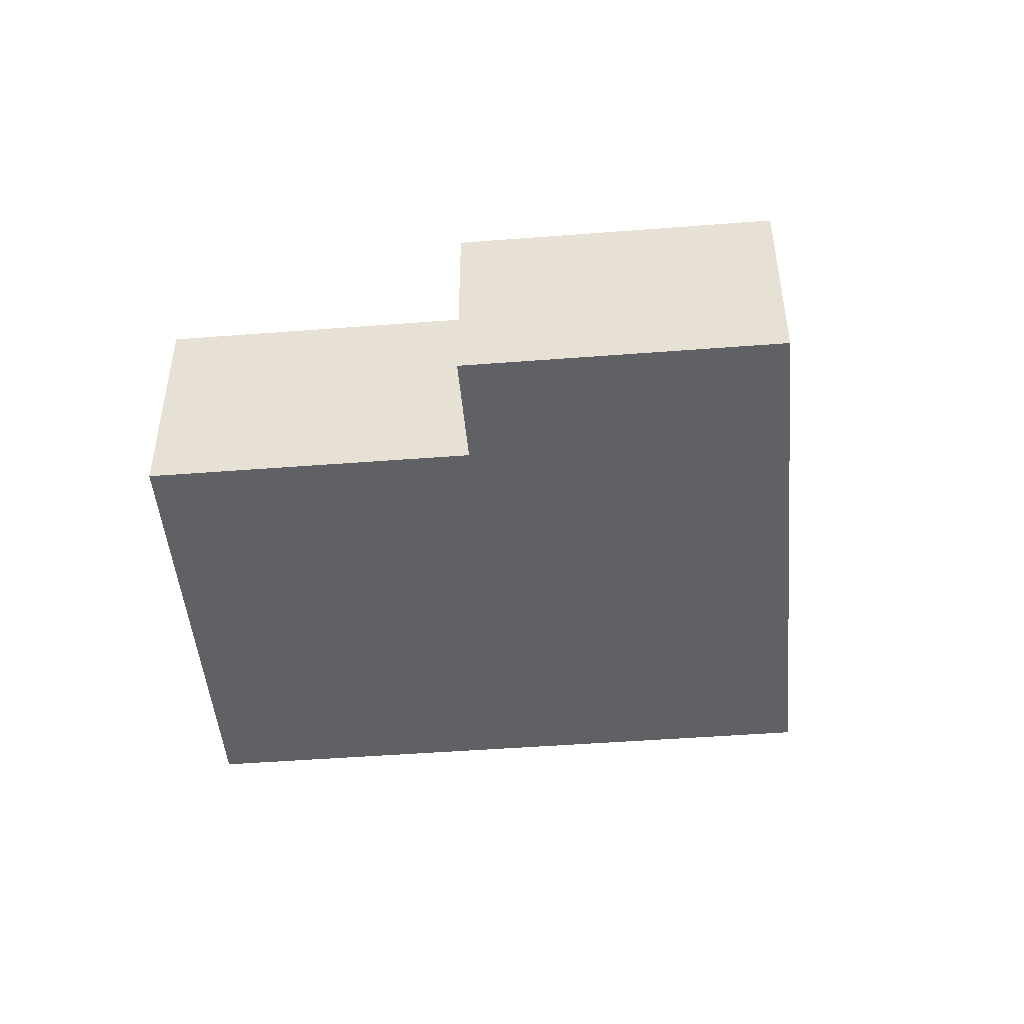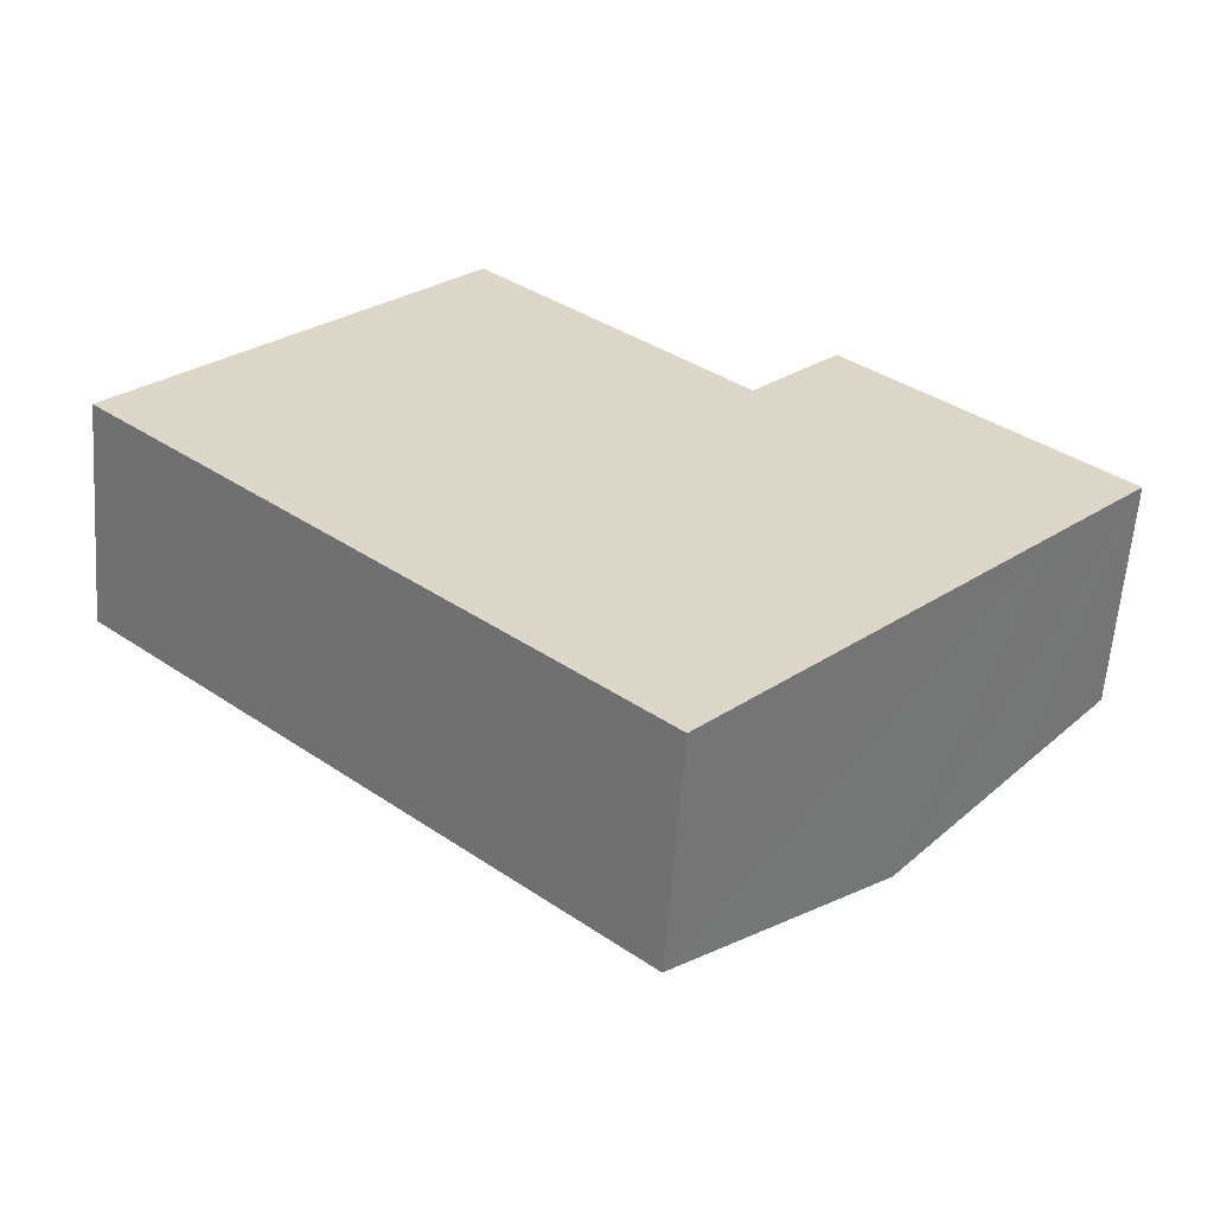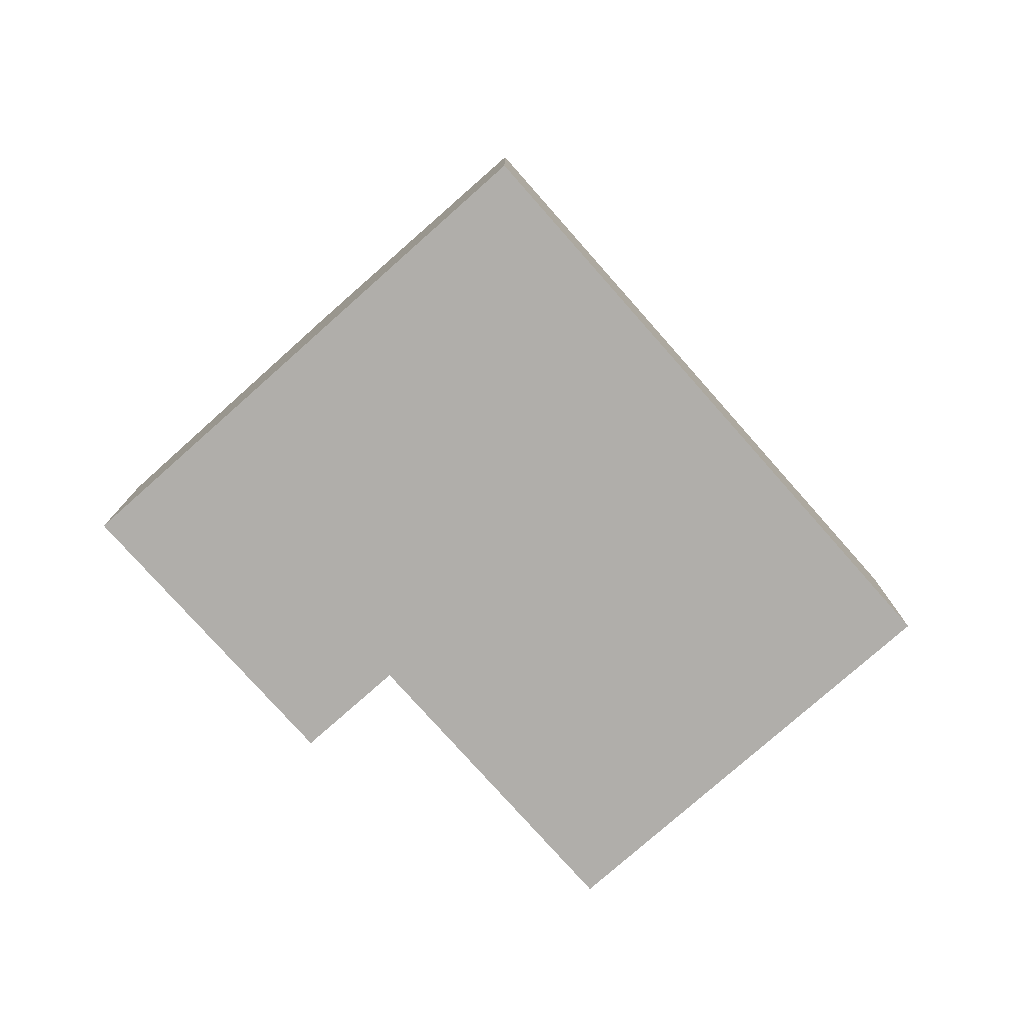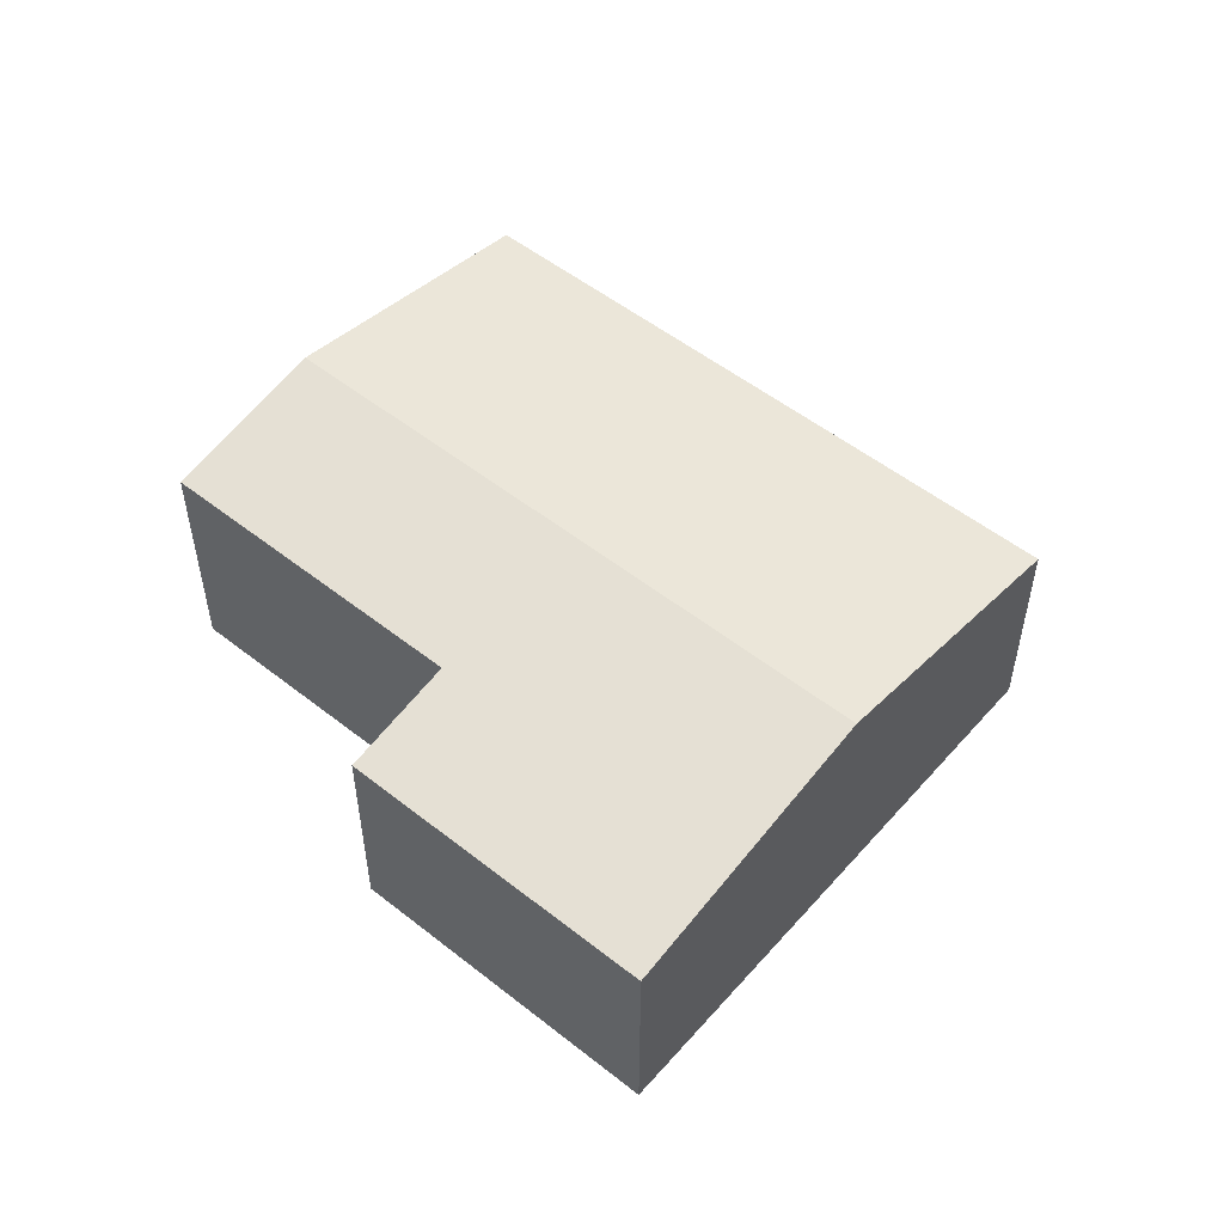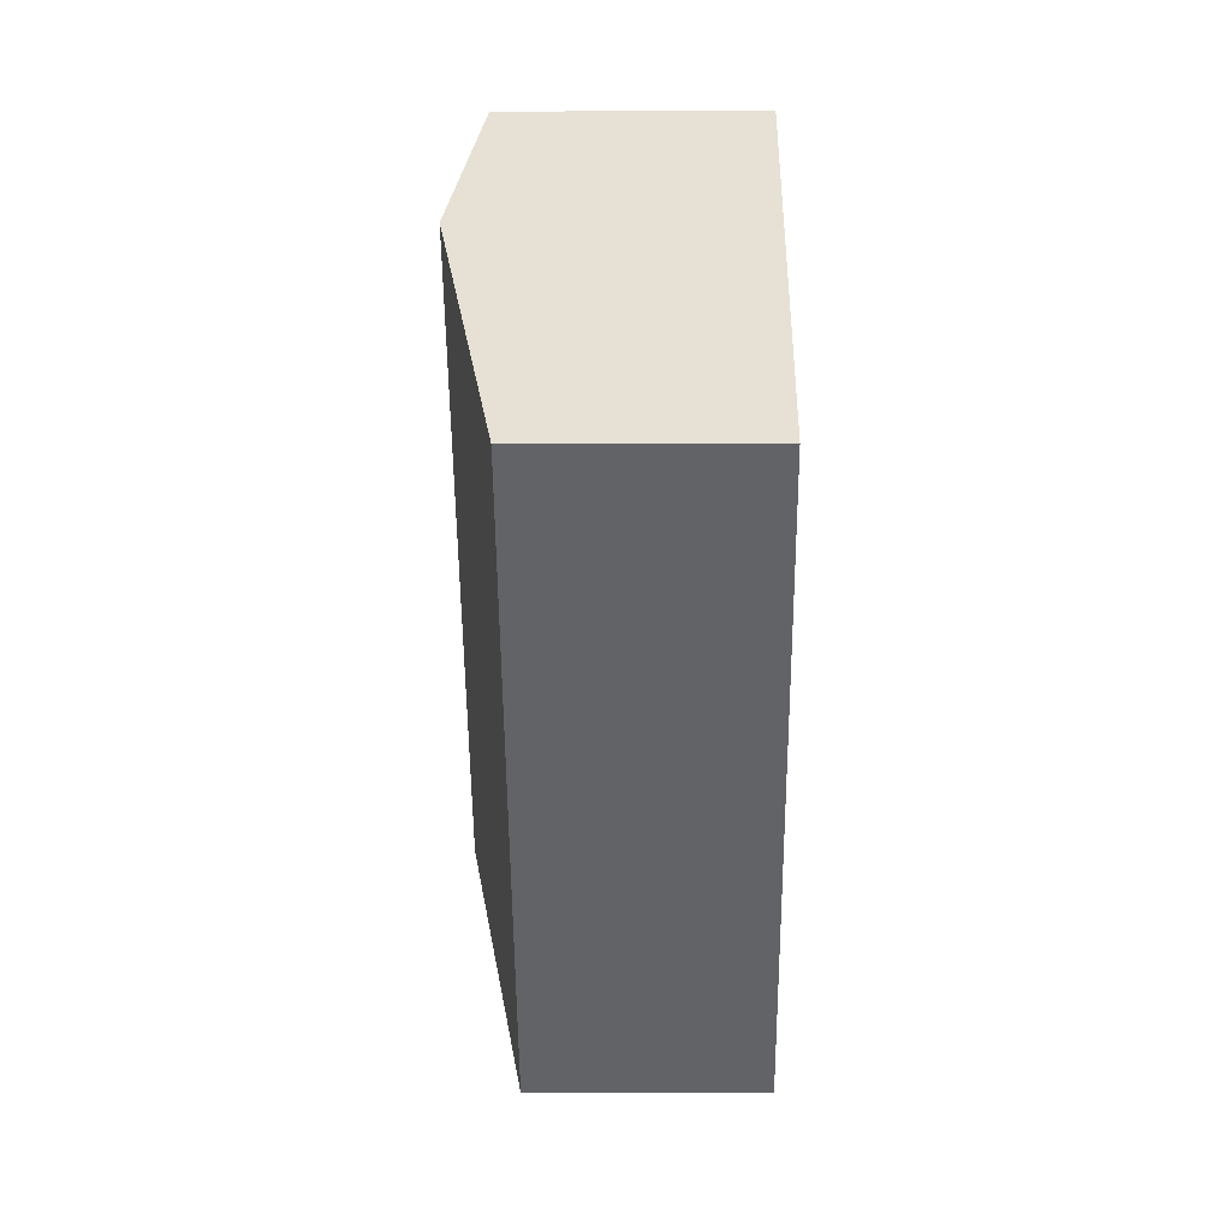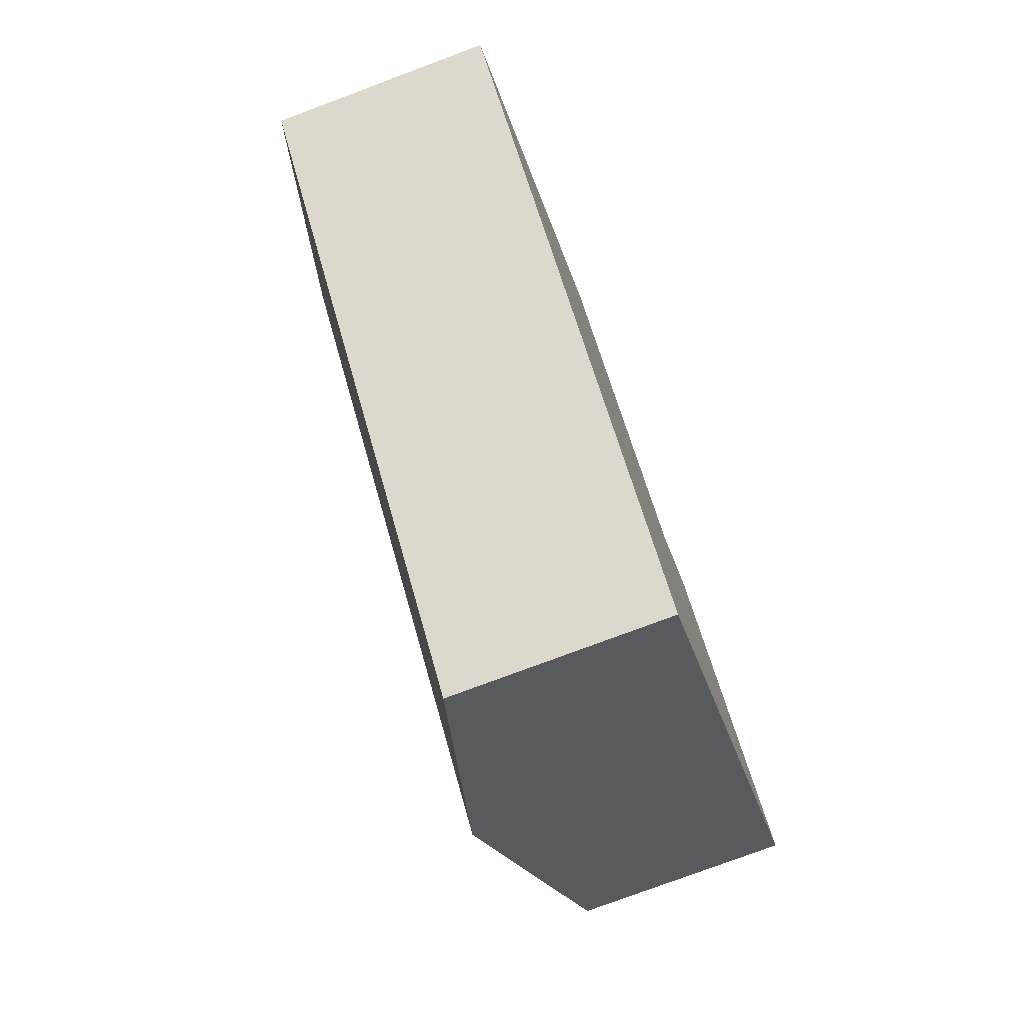
<metadata>
{"format":"obj","ext":"obj","renderer":"f3d","projection":"perspective","resolution":1024,"background":"white","views":[{"elev":-47.4,"azim":47.8,"up":"+Y"},{"elev":-59.8,"azim":-4.2,"up":"+Z"},{"elev":-77.8,"azim":174.4,"up":"+Y"},{"elev":53.0,"azim":83.0,"up":"+Y"},{"elev":-8.0,"azim":-89.3,"up":"+Z"},{"elev":-77.1,"azim":-69.5,"up":"+Z"}]}
</metadata>
<code>
v  11.61 2.777 -0.348
v  7.368 3.055 1.462
v  8.424 2.777 2.602
v  2.595 3.46 2.8
v  4.133 3.055 4.46
v  9.014 3.46 -3.148
v  10.53 3.061 -1.513
v  6.419 2.777 -5.948
v  0 2.777 1.7e-16
v  0 0 0
v  2.595 -1.715e-16 2.8
v  4.133 -2.731e-16 4.46
v  7.368 -8.952e-17 1.462
v  8.424 -1.593e-16 2.602
v  11.61 2.131e-17 -0.348
v  10.53 9.264e-17 -1.513
v  9.014 1.928e-16 -3.148
v  6.419 3.642e-16 -5.948
g defaultobject
f 1 2 3
f 2 4 5
f 4 2 6
f 6 2 1
f 6 1 7
f 8 4 6
f 4 8 9
f 10 4 9
f 4 10 11
f 4 11 5
f 5 11 12
f 13 3 2
f 3 13 14
f 12 2 5
f 2 12 13
f 14 1 3
f 1 14 15
f 15 7 1
f 7 15 6
f 6 15 16
f 6 16 8
f 8 16 17
f 8 17 18
f 18 9 8
f 9 18 10
f 14 16 15
f 16 14 17
f 17 14 13
f 17 13 18
f 18 13 12
f 18 12 11
f 18 11 10

</code>
